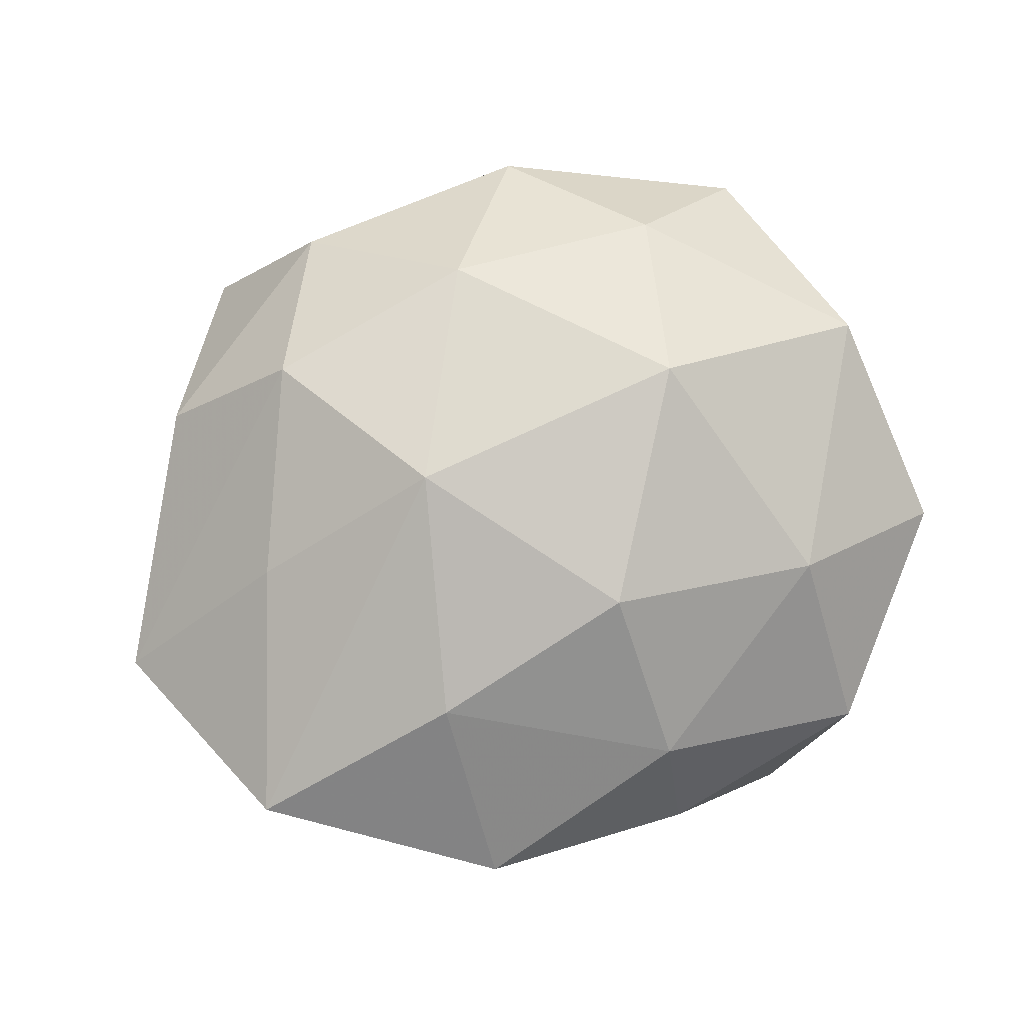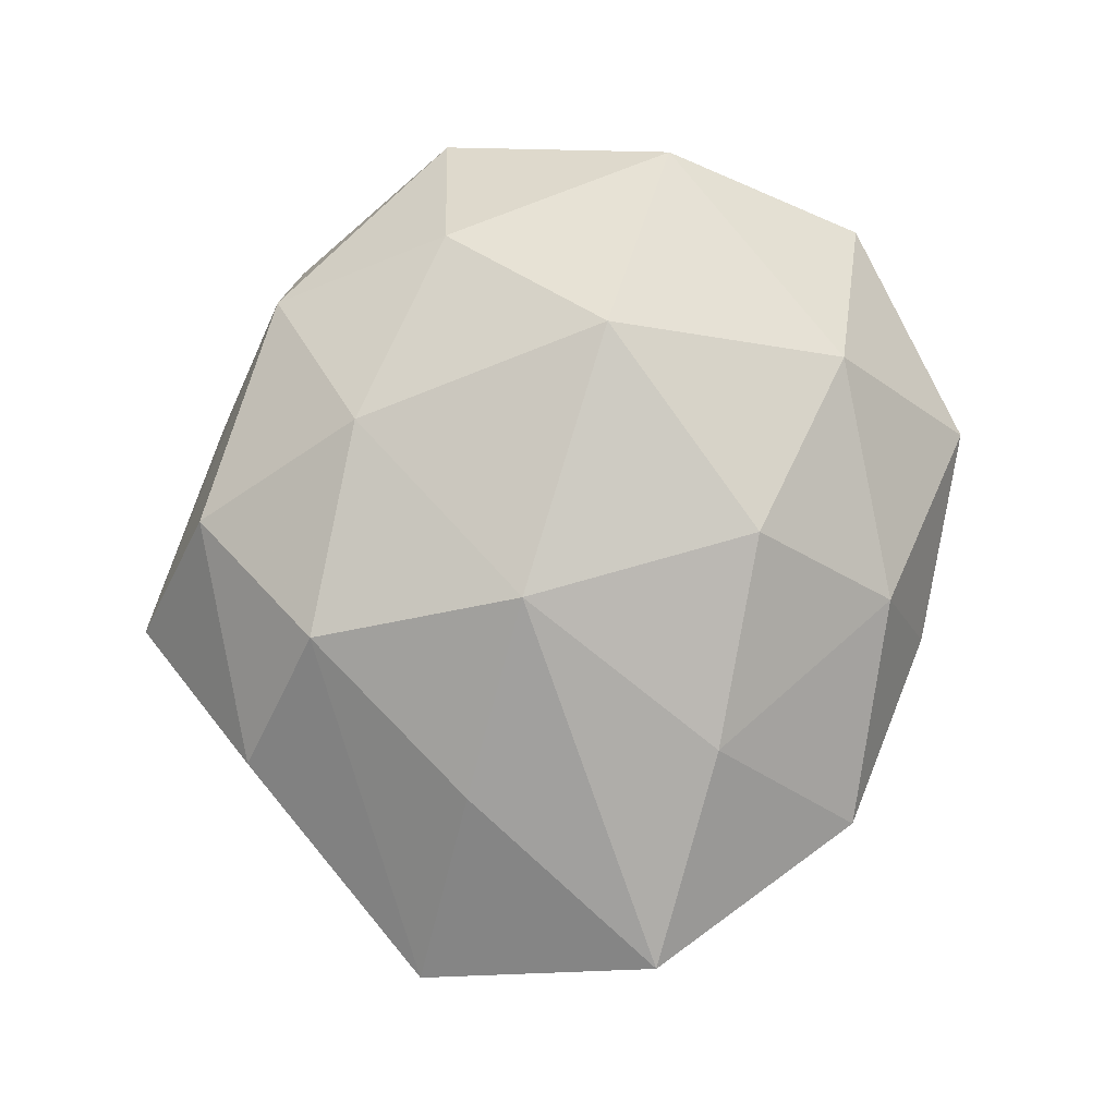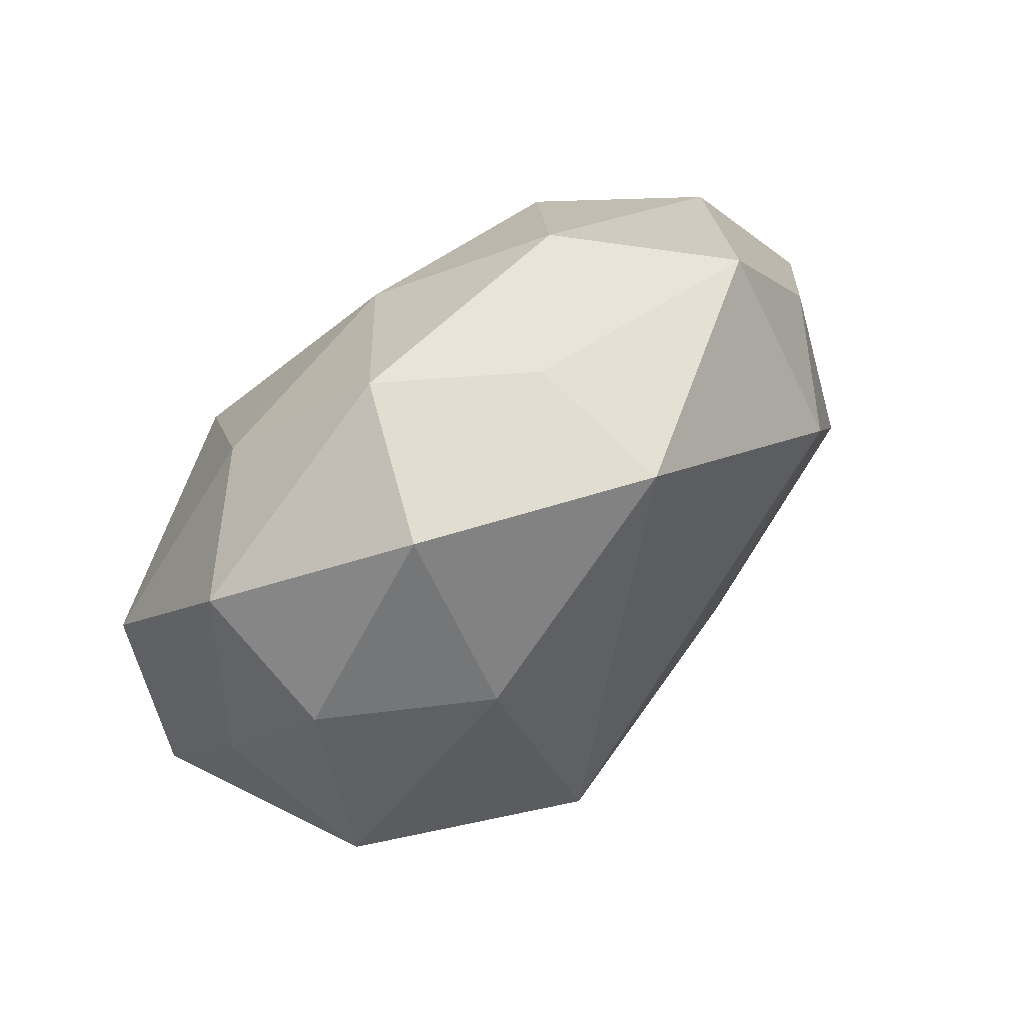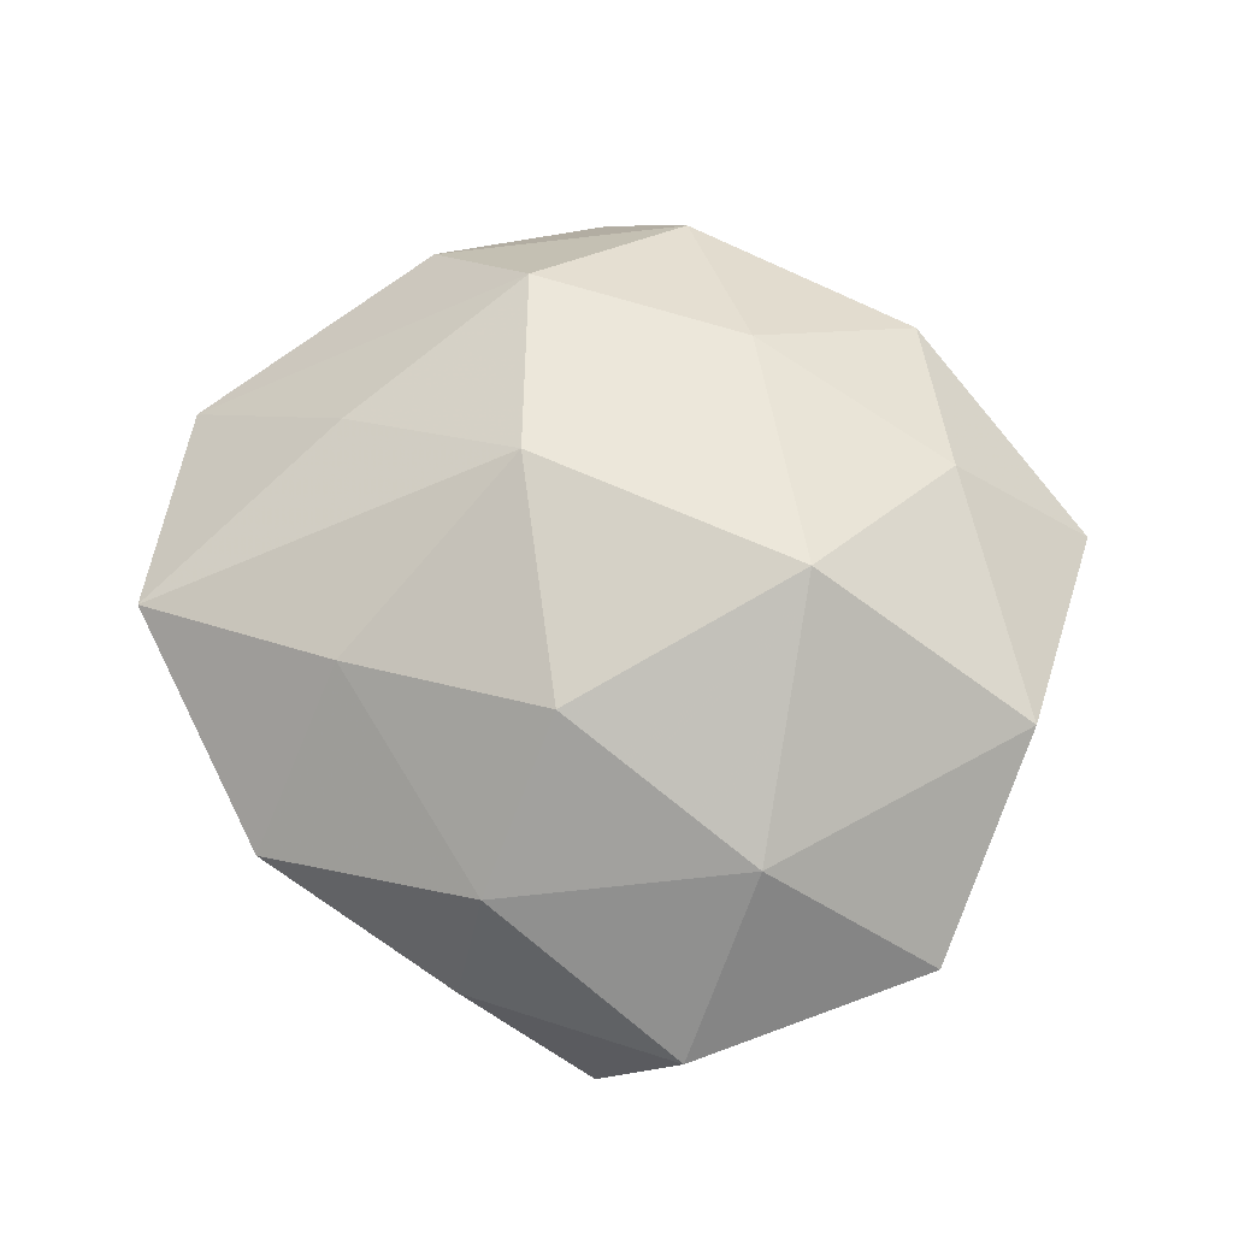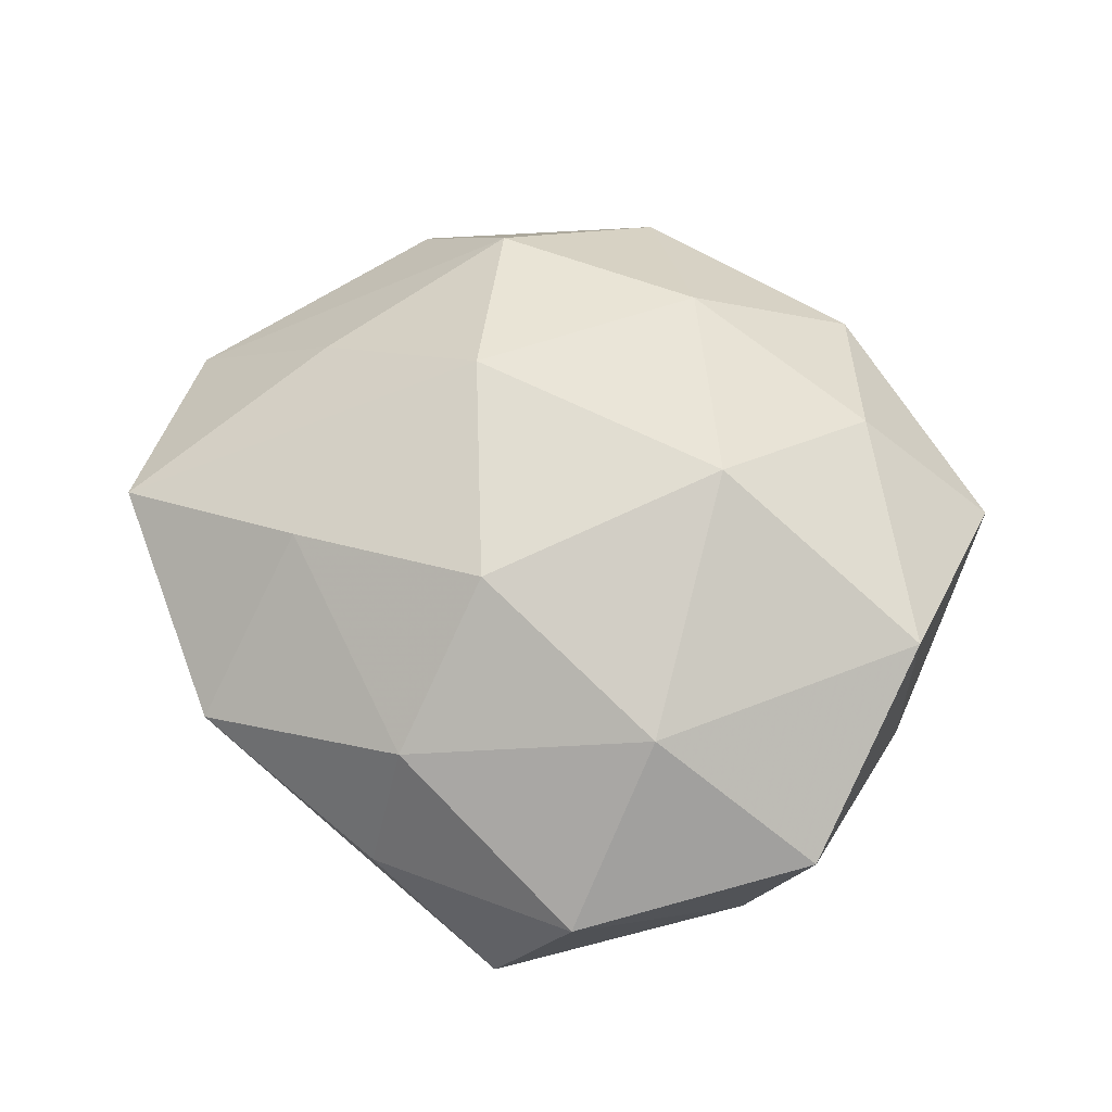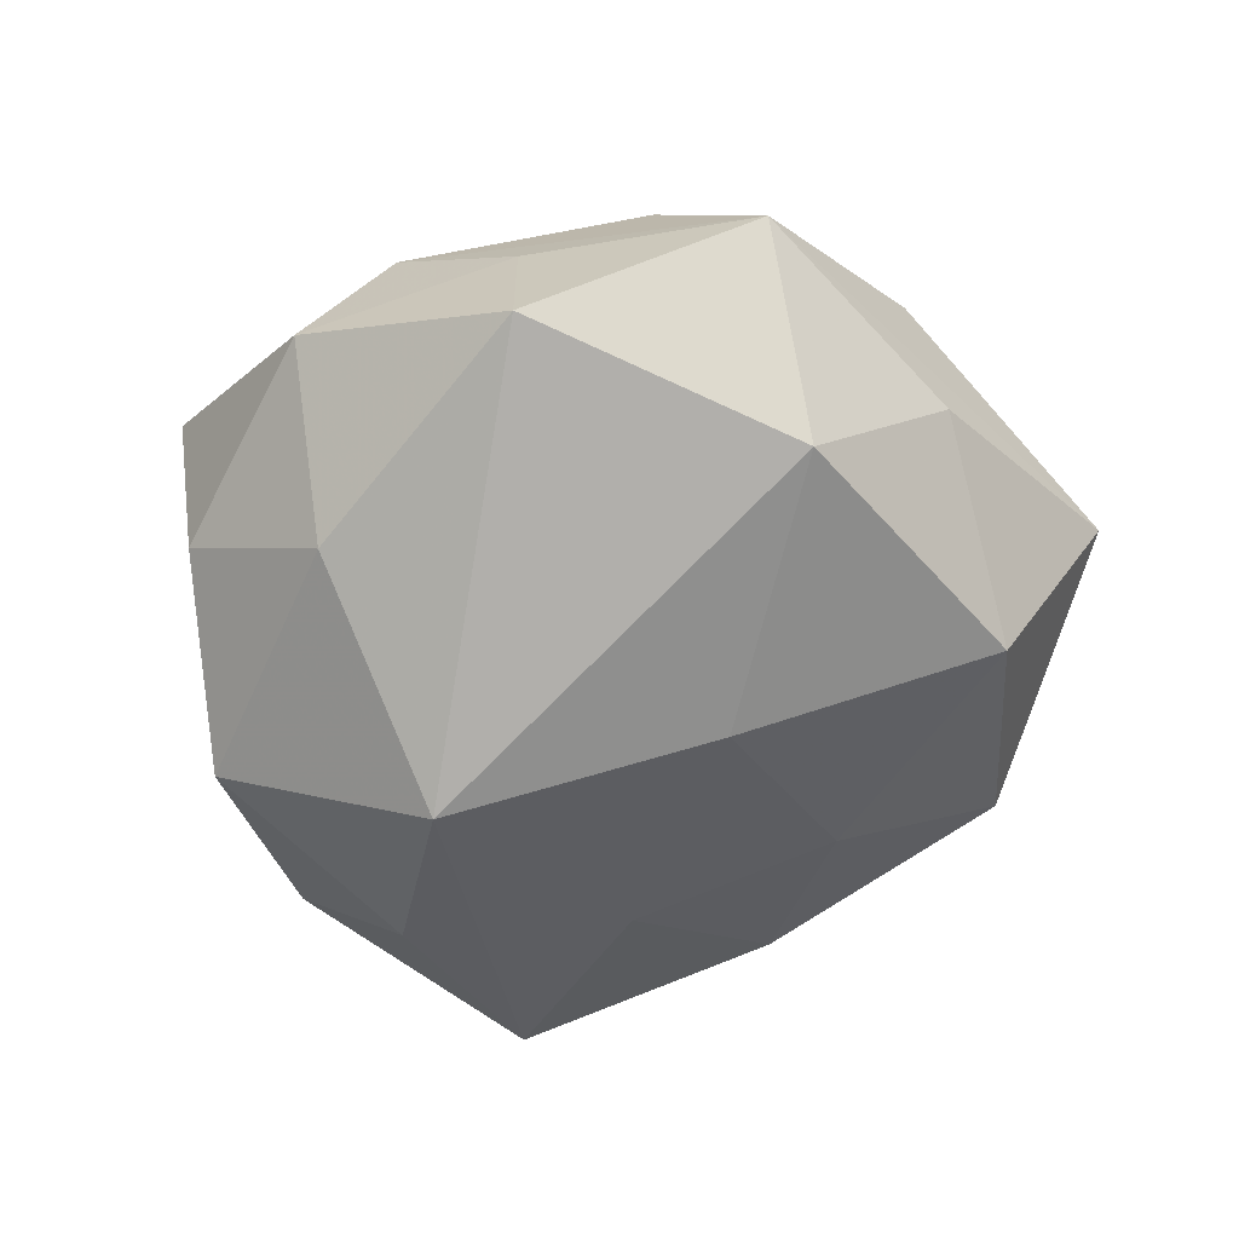
<metadata>
{"format":"obj","ext":"obj","renderer":"f3d","projection":"perspective","resolution":1024,"background":"white","views":[{"elev":75.1,"azim":-11.6,"up":"+Z"},{"elev":78.9,"azim":-60.8,"up":"+Z"},{"elev":77.7,"azim":138.4,"up":"+Y"},{"elev":66.9,"azim":38.2,"up":"+Z"},{"elev":56.5,"azim":44.0,"up":"+Z"},{"elev":-57.4,"azim":-157.7,"up":"+Z"}]}
</metadata>
<code>
v 0.02879 0.006386 -0.001098
v -0.01844 0.011 0.01568
v -0.03609 -0.007629 0.001243
v -0.009001 -0.001827 -0.01775
v -0.02143 0.01502 -0.01404
v -0.02797 -0.005912 -0.01234
v -0.008734 -0.001667 0.01989
v 0.01387 0.01793 0.01447
v -0.02961 0.00883 -0.004062
v 0.01942 -0.01044 -0.01582
v 0.009708 0.03022 -0.002572
v -0.02296 0.02584 -0.0016
v -0.01183 -0.01601 -0.01349
v 0.01172 0.01997 -0.01356
v 0.00721 -0.02951 -0.001524
v -0.009223 -0.03134 0.002555
v -0.01073 -0.01943 0.01341
v 0.006603 -0.02545 0.008808
v 0.02277 0.01947 -0.005726
v 0.03316 -0.009006 0.004245
v -0.02846 0.0117 0.007008
v 0.02654 0.005865 -0.01351
v 0.02848 -0.01076 -0.006923
v 0.003465 -0.01501 -0.01639
v 0.01708 -0.02661 -0.01109
v -0.01417 0.02407 0.009664
v -0.02289 -0.004748 0.01199
v -0.00296 -0.02666 -0.008901
v 0.02077 -0.01336 0.01283
v 0.01076 0.002433 -0.02228
v 0.0231 -0.02435 0.001389
v 0.004367 -0.01434 0.018
v -0.02231 -0.02326 -0.00561
v 0.004044 0.02789 0.008968
v -0.02676 -0.02322 0.006836
v 0.02293 0.02342 0.005365
v -0.002599 0.01623 0.01695
v 0.02901 0.006469 0.01221
v -0.006474 0.02965 -0.01023
v 0.01209 0.002837 0.02148
v -0.005801 0.02823 0.001281
f 16 18 17
f 23 22 20
f 10 25 30
f 30 22 10
f 10 23 25
f 22 23 10
f 5 39 30
f 14 22 30
f 30 39 14
f 14 39 11
f 31 23 20
f 25 23 31
f 20 29 31
f 31 29 18
f 34 36 11
f 38 29 20
f 40 29 38
f 20 22 1
f 1 38 20
f 36 38 1
f 6 13 33
f 32 17 18
f 32 29 40
f 18 29 32
f 30 25 24
f 4 5 30
f 6 5 4
f 4 13 6
f 30 24 4
f 4 24 13
f 19 14 11
f 22 14 19
f 11 36 19
f 19 1 22
f 36 1 19
f 15 18 16
f 15 31 18
f 16 25 15
f 25 31 15
f 36 34 8
f 40 38 8
f 8 38 36
f 28 33 13
f 28 24 25
f 13 24 28
f 28 25 16
f 16 33 28
f 6 33 3
f 7 32 40
f 17 32 7
f 12 3 21
f 39 5 12
f 21 26 12
f 12 26 34
f 35 33 16
f 35 3 33
f 16 17 35
f 17 7 35
f 3 35 27
f 27 35 7
f 37 7 40
f 40 8 37
f 37 8 34
f 34 26 37
f 9 12 5
f 3 12 9
f 9 5 6
f 6 3 9
f 39 12 41
f 41 12 34
f 11 39 41
f 41 34 11
f 7 37 2
f 2 37 26
f 2 26 21
f 2 27 7
f 21 3 2
f 3 27 2

</code>
